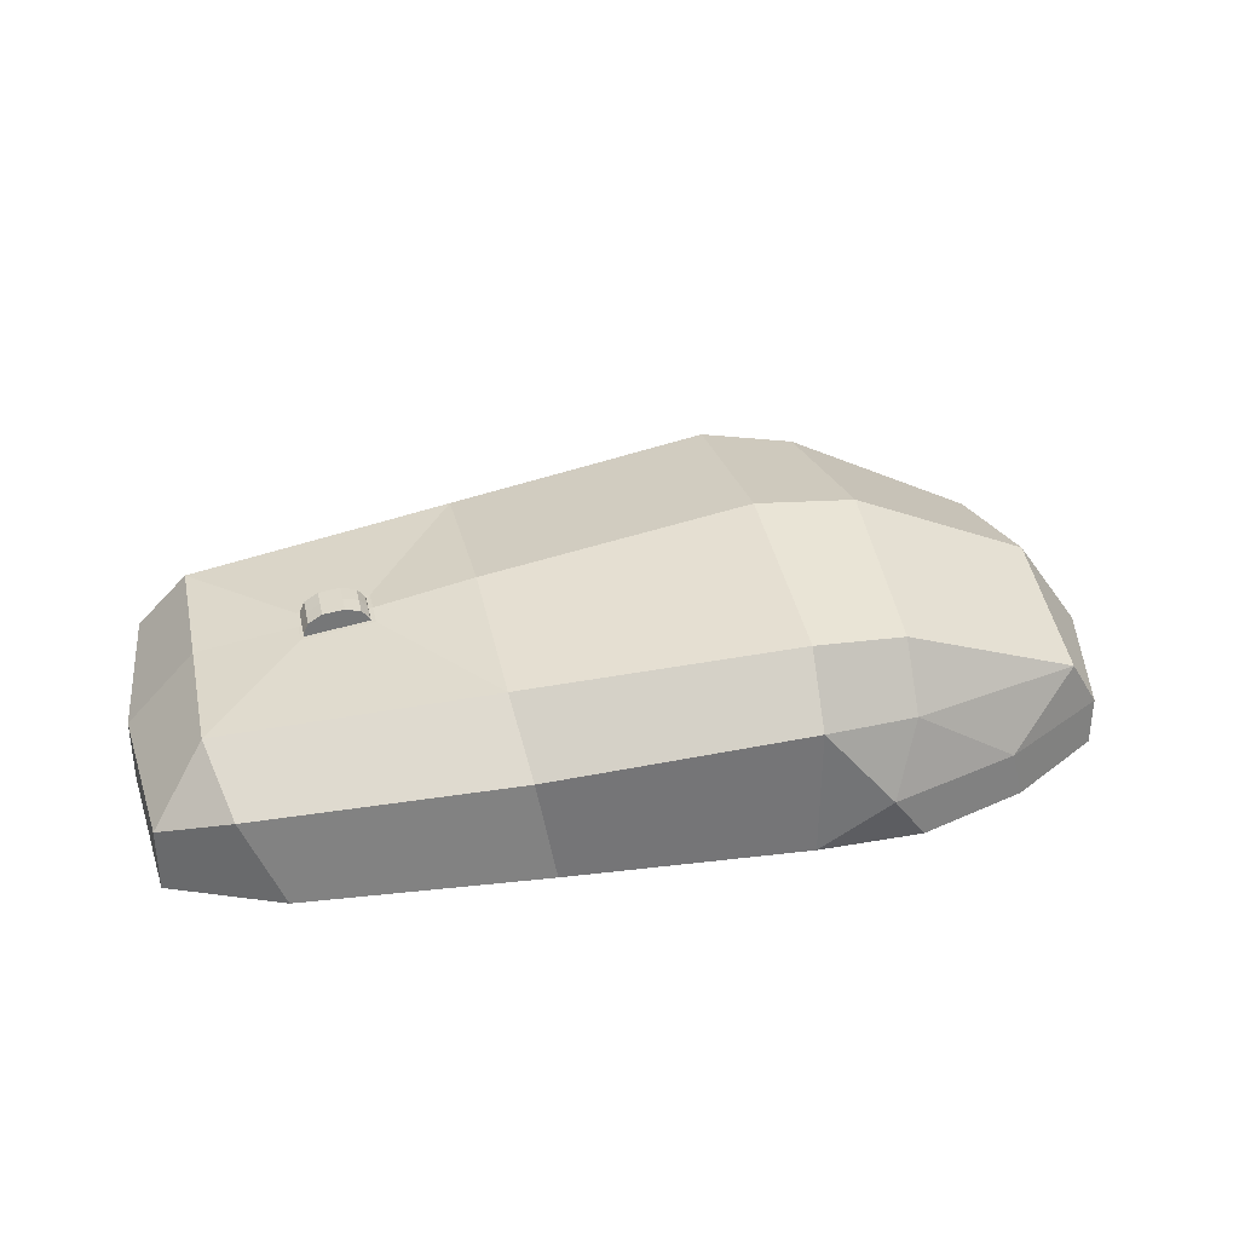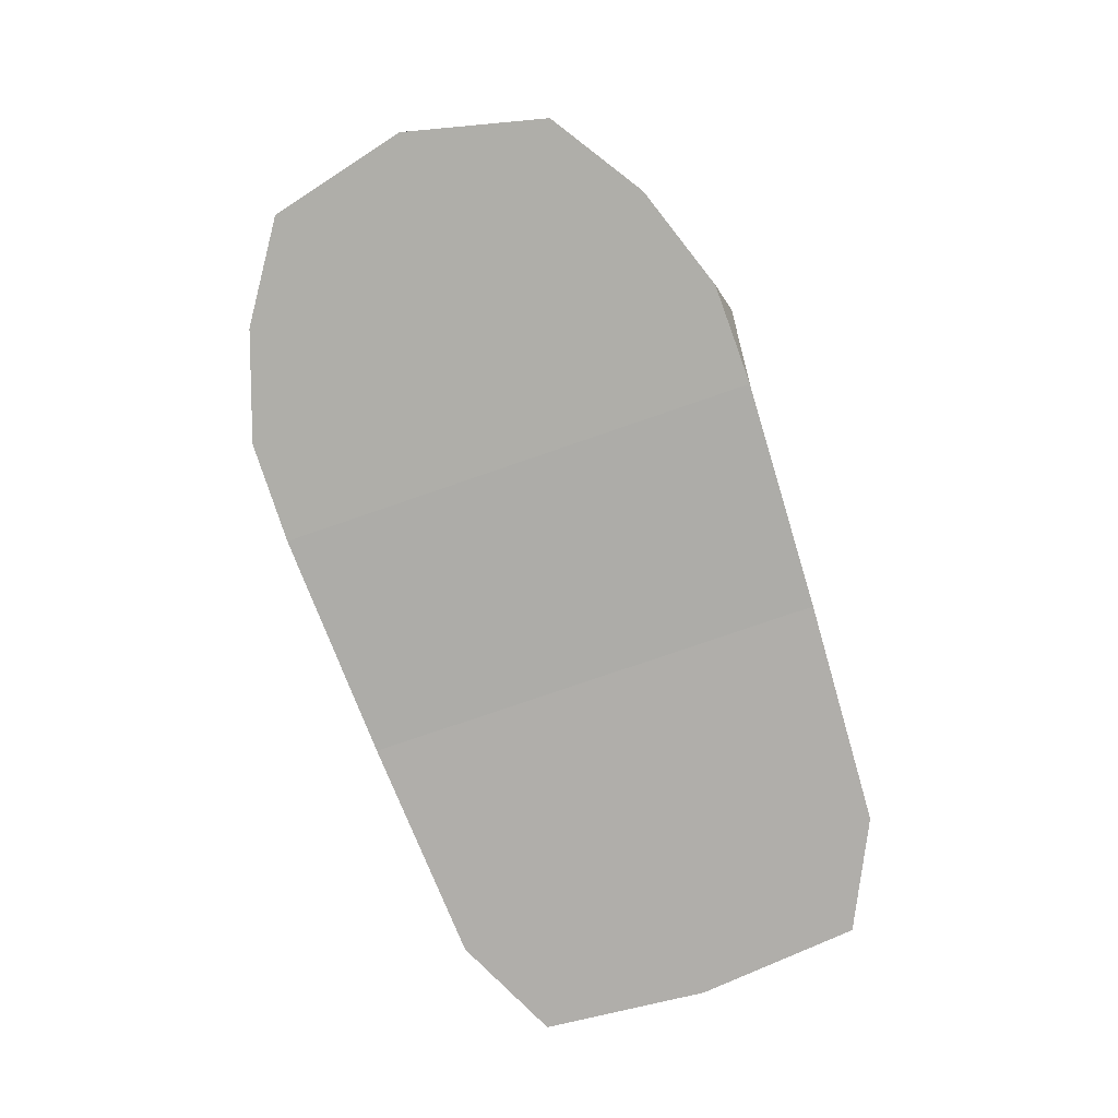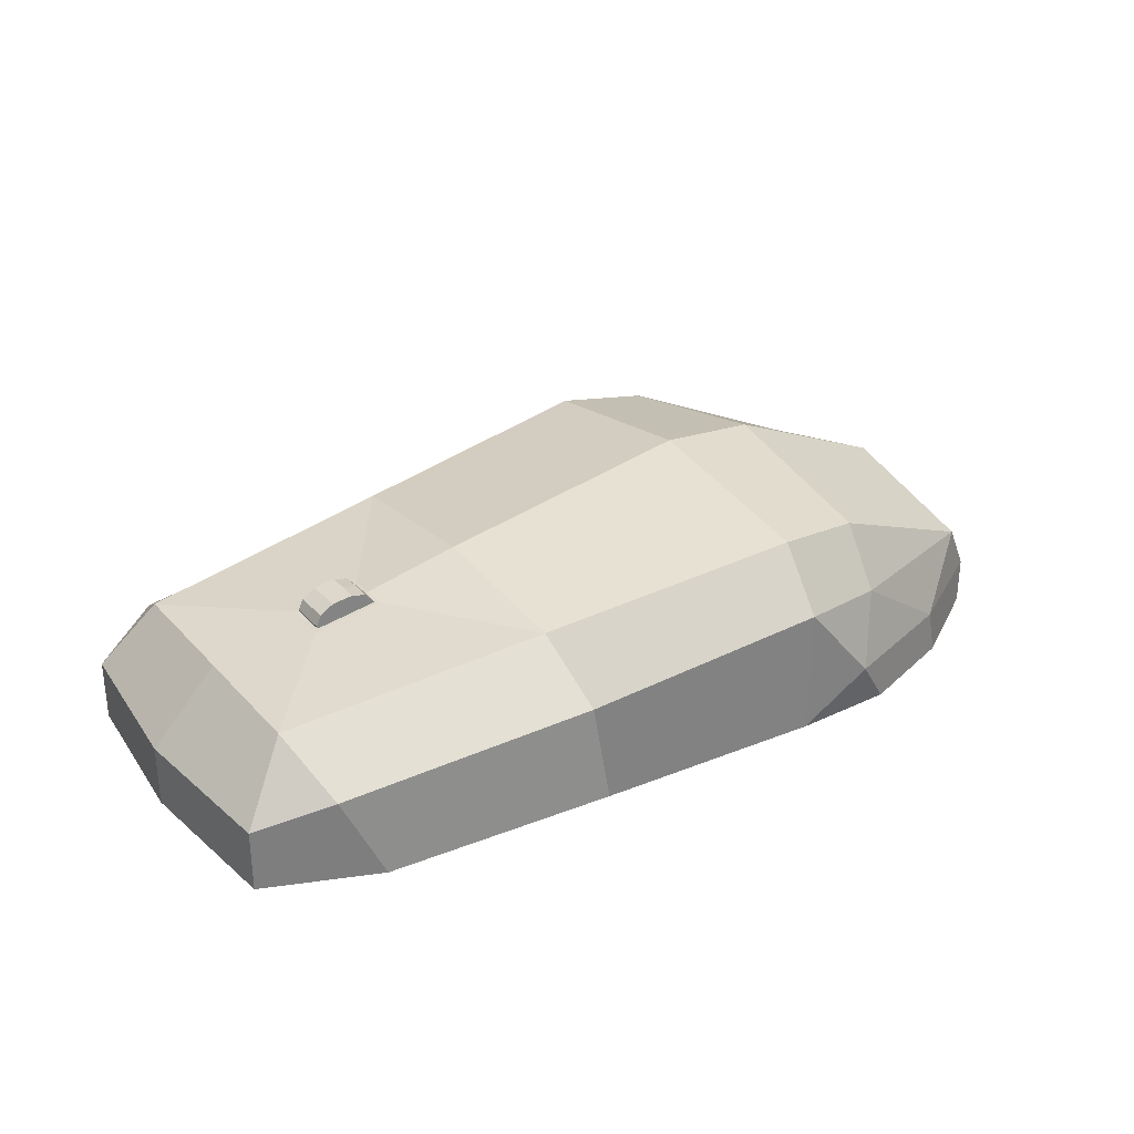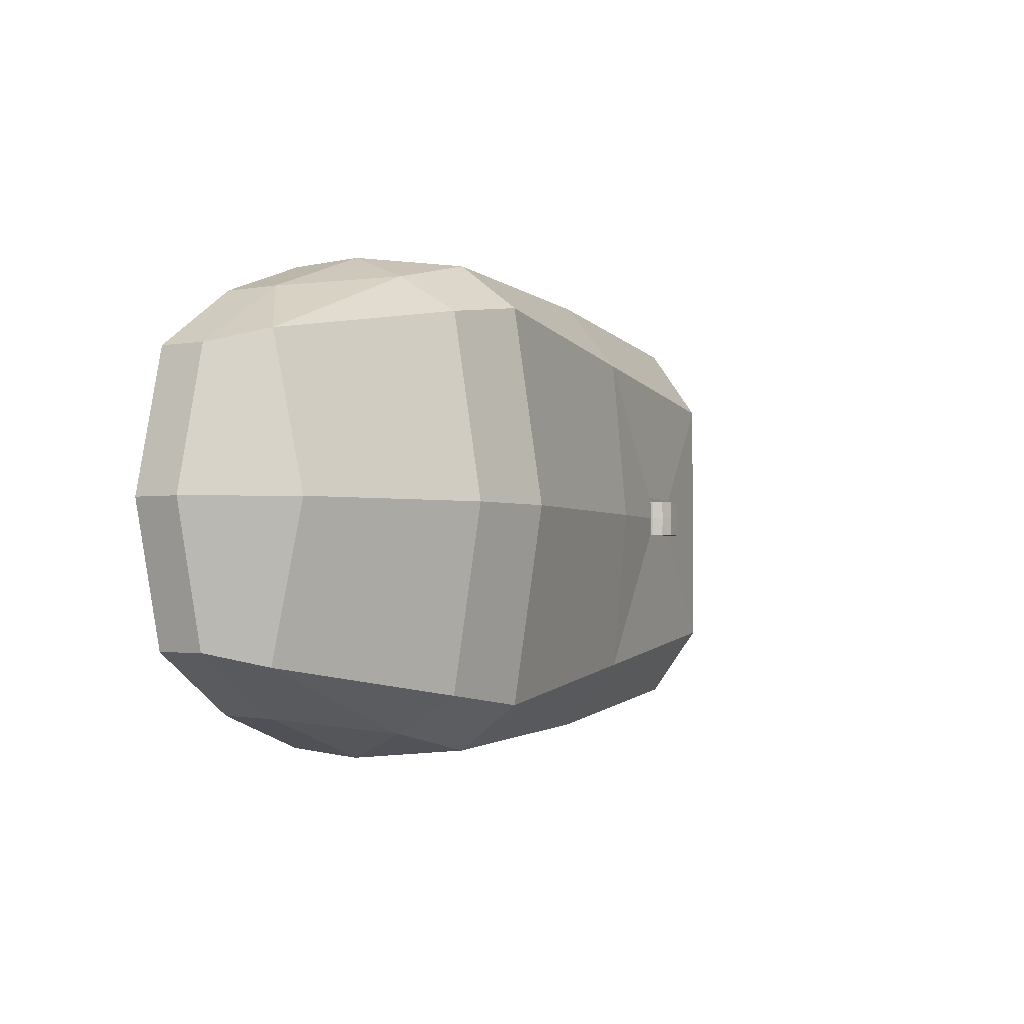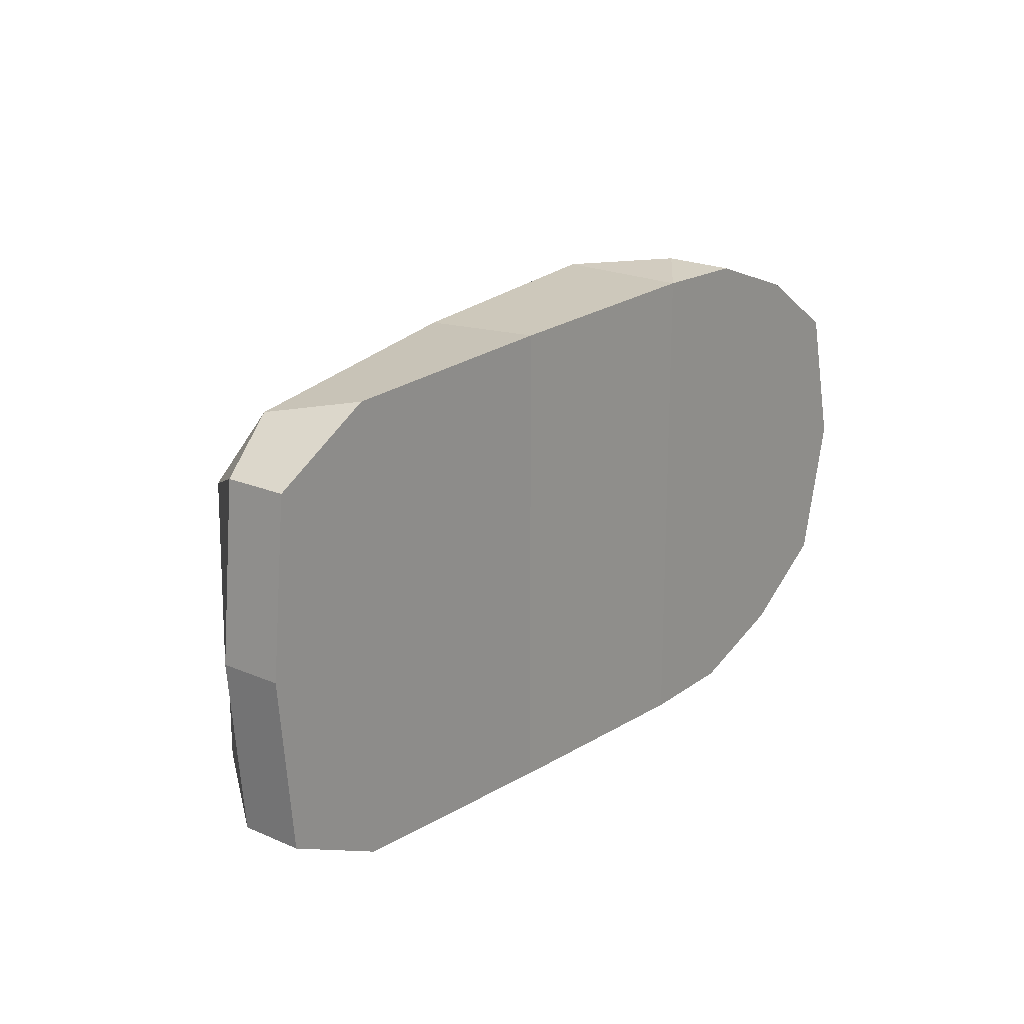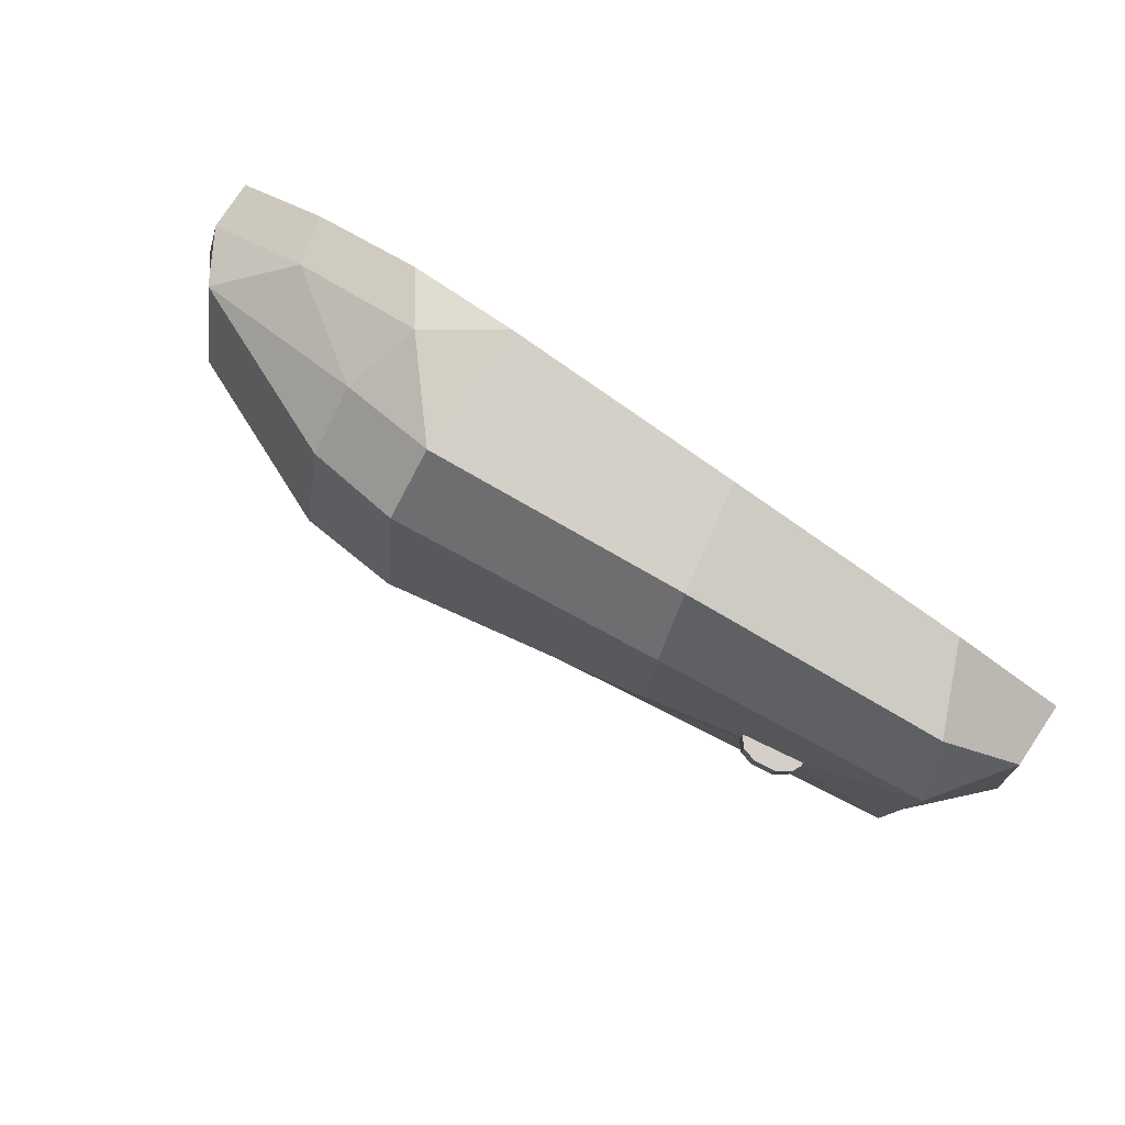
<metadata>
{"format":"obj","ext":"obj","renderer":"f3d","projection":"perspective","resolution":1024,"background":"white","views":[{"elev":33.3,"azim":-12.4,"up":"+Y"},{"elev":-77.5,"azim":109.0,"up":"+Y"},{"elev":29.7,"azim":-33.7,"up":"+Y"},{"elev":-2.3,"azim":121.1,"up":"+Z"},{"elev":19.8,"azim":-51.5,"up":"+Z"},{"elev":80.0,"azim":-146.1,"up":"+Z"}]}
</metadata>
<code>
o Mouse_Cube
v 0.4142 0.1002 -0.1504
v 0.4142 0.1002 0.1504
v -0.2727 0.145 -0.01848
v -0.2727 0.145 0.01848
v 0.3542 0 -0.1987
v 0.4464 0 -0.1373
v 0.4464 0 0.1373
v 0.3542 0 0.1987
v -0.4222 0 -0.1653
v -0.3157 0.007017 -0.2183
v -0.3157 0.007017 0.2183
v -0.4222 0 0.1653
v 0.4464 0.04734 -0.1373
v 0.3421 0.04672 -0.2015
v 0.1475 0 -0.238
v 0.3421 0.04672 0.2015
v 0.4464 0.04734 0.1373
v 0.1475 0.1283 -0.2401
v -0.3529 0.0876 -0.2025
v -0.4222 0.06118 -0.1653
v 0.1475 0.1893 0.1937
v -0.4222 0.06118 0.1653
v -0.3529 0.0876 0.2025
v 0.1475 0.1893 -0.1937
v 0.1475 0 0.238
v 0.1475 0.1283 0.2401
v 0.4174 0.137 0
v -0.2767 0.144 -0
v -0.4383 0 0
v 0.48 0 0
v 0.48 0.04734 0
v -0.4383 0.06118 0
v 0.1475 0.2199 0
v 0.2378 0.1774 -0.1809
v 0.2486 0 0.2358
v 0.215 0.04807 0.2458
v 0.2486 0 -0.2358
v 0.215 0.04807 -0.2458
v 0.2378 0.1774 0.1809
v 0.2457 0.2116 0
v -0.2122 0.154 0.01866
v -0.2122 0.154 -0.01866
v -0.1027 0.1079 -0.2294
v -0.08412 0.003509 -0.2298
v -0.08412 0.003509 0.2298
v -0.1027 0.1079 0.2294
v -0.2083 0.1553 -0
v -0.1125 0.1595 0.1636
v -0.3725 0.1297 0.1336
v -0.3725 0.1297 0
v -0.3725 0.1297 -0.1336
v -0.1125 0.1595 -0.1636
v -0.1125 0.1748 0
v -0.2083 0.1546 0.02291
v -0.2767 0.1444 0.02269
v -0.2727 0.1446 -0
v -0.2767 0.1444 -0.02269
v -0.2083 0.1546 -0.02291
v -0.2123 0.1547 -0
v -0.2735 0.147 -0
v -0.213 0.1571 -0
v -0.213 0.1564 0.01866
v -0.2735 0.1475 0.01848
v -0.2735 0.1475 -0.01848
v -0.213 0.1564 -0.01866
v 0.2399 0.1172 0.2183
v 0.2398 0.1168 -0.2185
v -0.2686 0.1576 -0
v -0.2205 0.1653 -0
v -0.2205 0.1648 0.01866
v -0.2686 0.1579 0.01848
v -0.2686 0.1579 -0.01848
v -0.2205 0.1648 -0.01866
v -0.2553 0.1659 -0
v -0.2348 0.1689 -0
v -0.2348 0.1686 0.01866
v -0.2553 0.166 0.01848
v -0.2553 0.166 -0.01848
v -0.2348 0.1686 -0.01866
f 29 32 20 9
f 34 1 67
f 30 31 17 7
f 4 41 62 63
f 45 46 23 11
f 50 51 20 32
f 48 49 23 46
f 27 2 17 31
f 35 37 5 6 30 7 8
f 13 14 1
f 16 17 2
f 19 20 51
f 22 23 49
f 9 20 19 10
f 13 6 5 14
f 16 8 7 17
f 22 12 11 23
f 37 38 14 5
f 44 43 18 15
f 45 44 15 25
f 39 21 26 66
f 35 36 25
f 40 33 21 39
f 52 24 18 43
f 34 24 33 40
f 1 27 31 13
f 49 50 32 22
f 56 4 63 60
f 6 13 31 30
f 12 22 32 29
f 1 34 40 27
f 27 40 39 2
f 8 16 36 35
f 2 39 66
f 15 18 38
f 25 15 37 35
f 24 34 67 18
f 24 52 53 33
f 51 52 43 19
f 9 10 44 45 11 12 29
f 10 19 43 44
f 21 48 46 26
f 25 26 46 45
f 33 53 48 21
f 54 55 49 48
f 28 57 51 50
f 55 28 50 49
f 57 58 52 51
f 58 47 53 52
f 47 54 48 53
f 41 4 55 54
f 56 3 57 28
f 4 56 28 55
f 3 42 58 57
f 42 59 47 58
f 59 41 54 47
f 62 61 69 70
f 63 62 70 71
f 41 59 61 62
f 42 3 64 65
f 3 56 60 64
f 59 42 65 61
f 66 36 16
f 66 26 36
f 67 1 14
f 18 67 38
f 16 2 66
f 14 38 67
f 25 36 26
f 38 37 15
f 70 69 75 76
f 71 70 76 77
f 65 64 72 73
f 64 60 68 72
f 61 65 73 69
f 60 63 71 68
f 75 74 77 76
f 79 78 74 75
f 73 72 78 79
f 72 68 74 78
f 69 73 79 75
f 68 71 77 74

</code>
